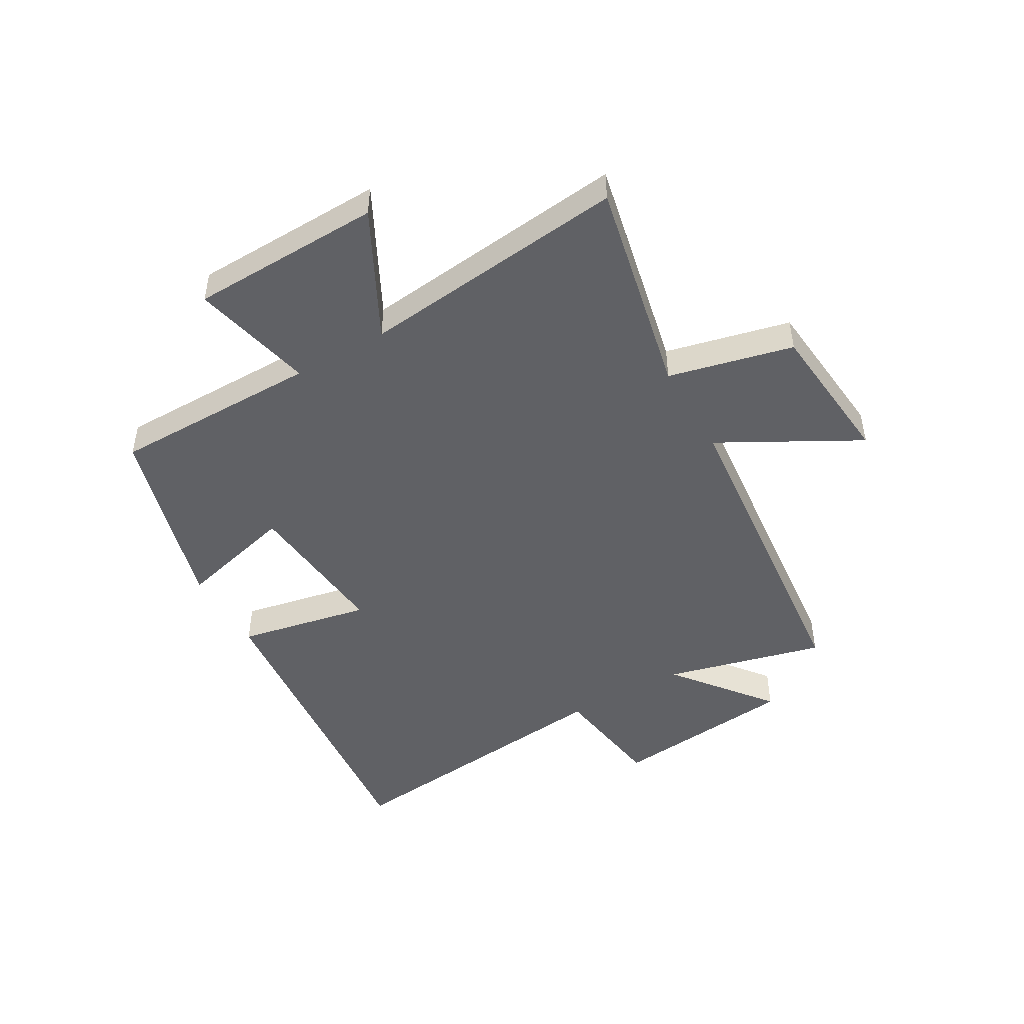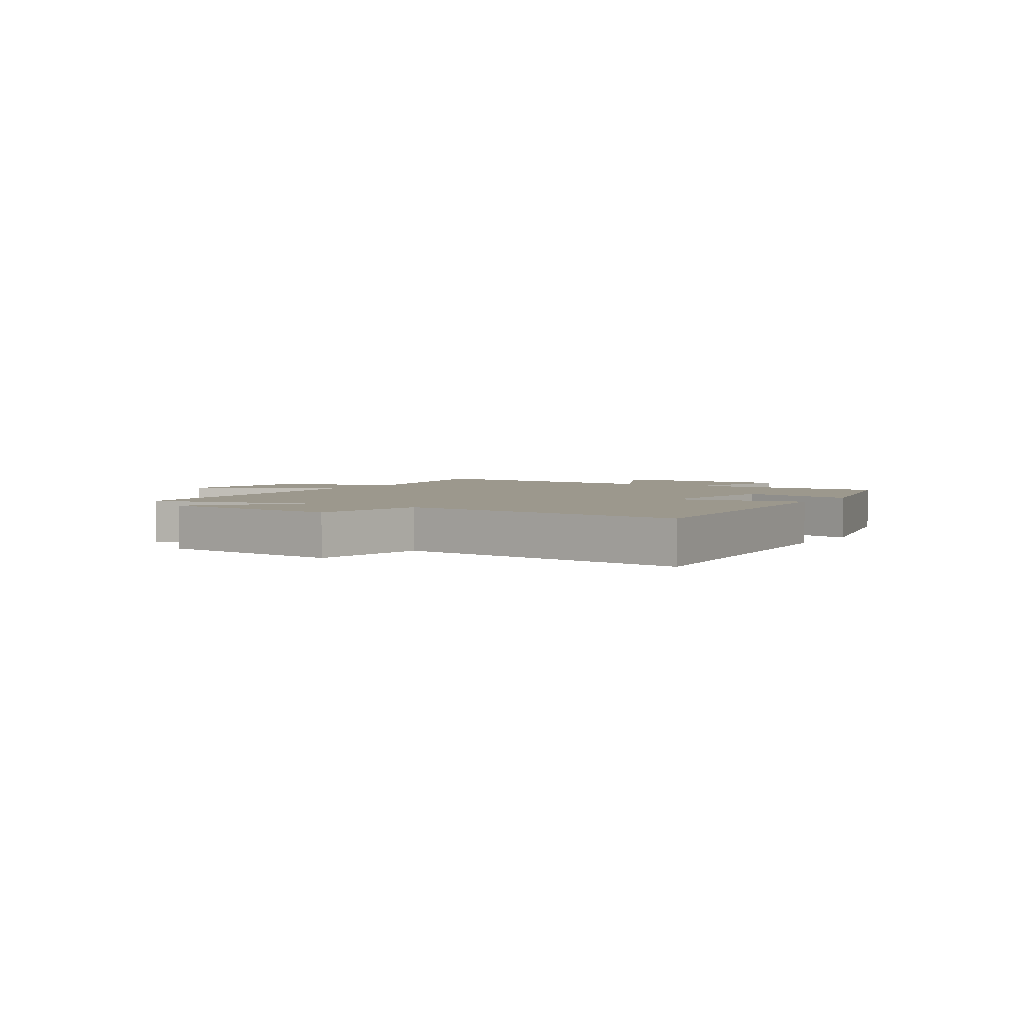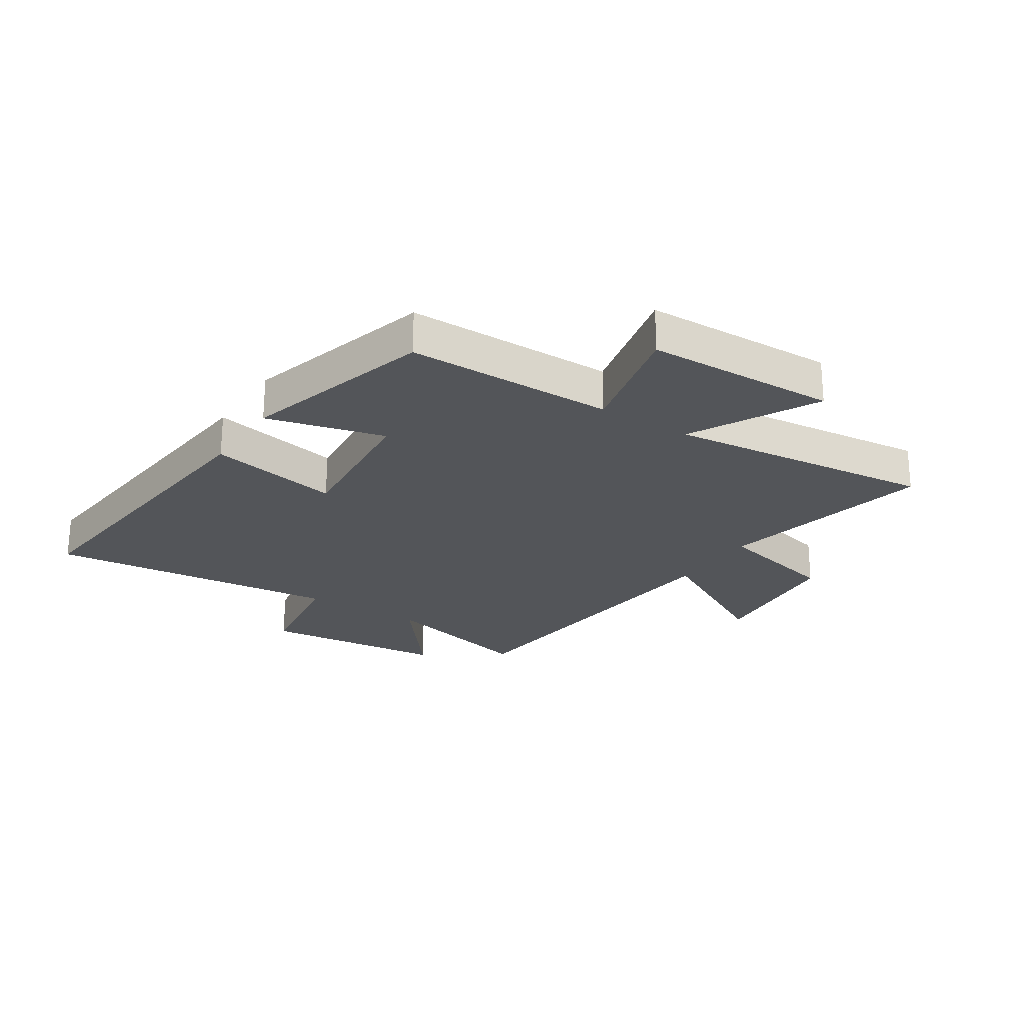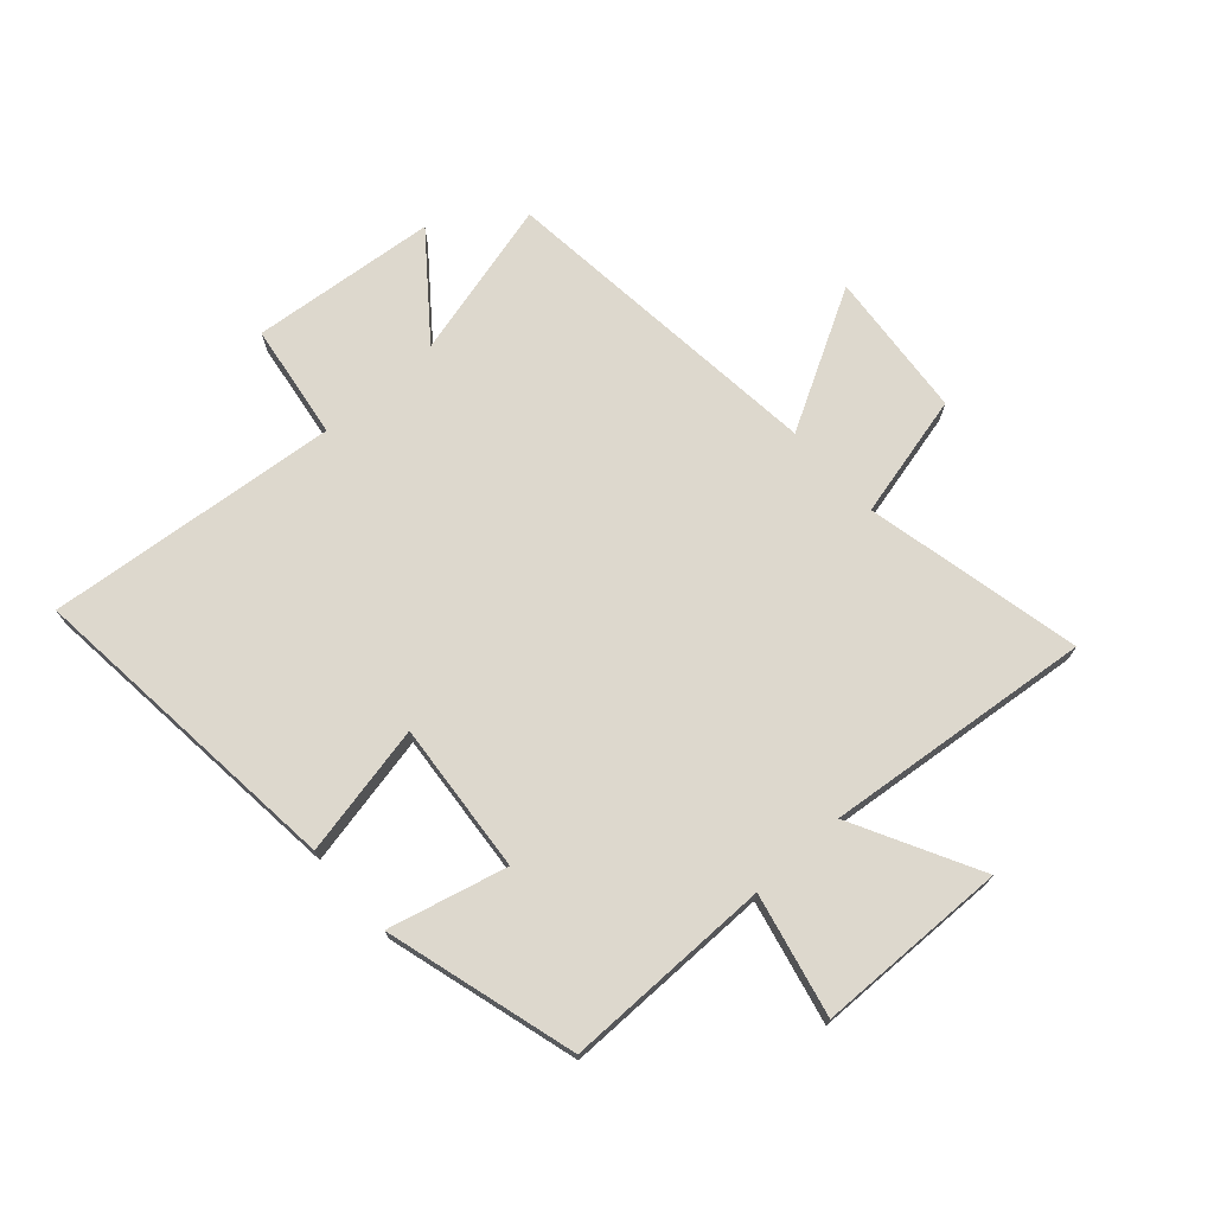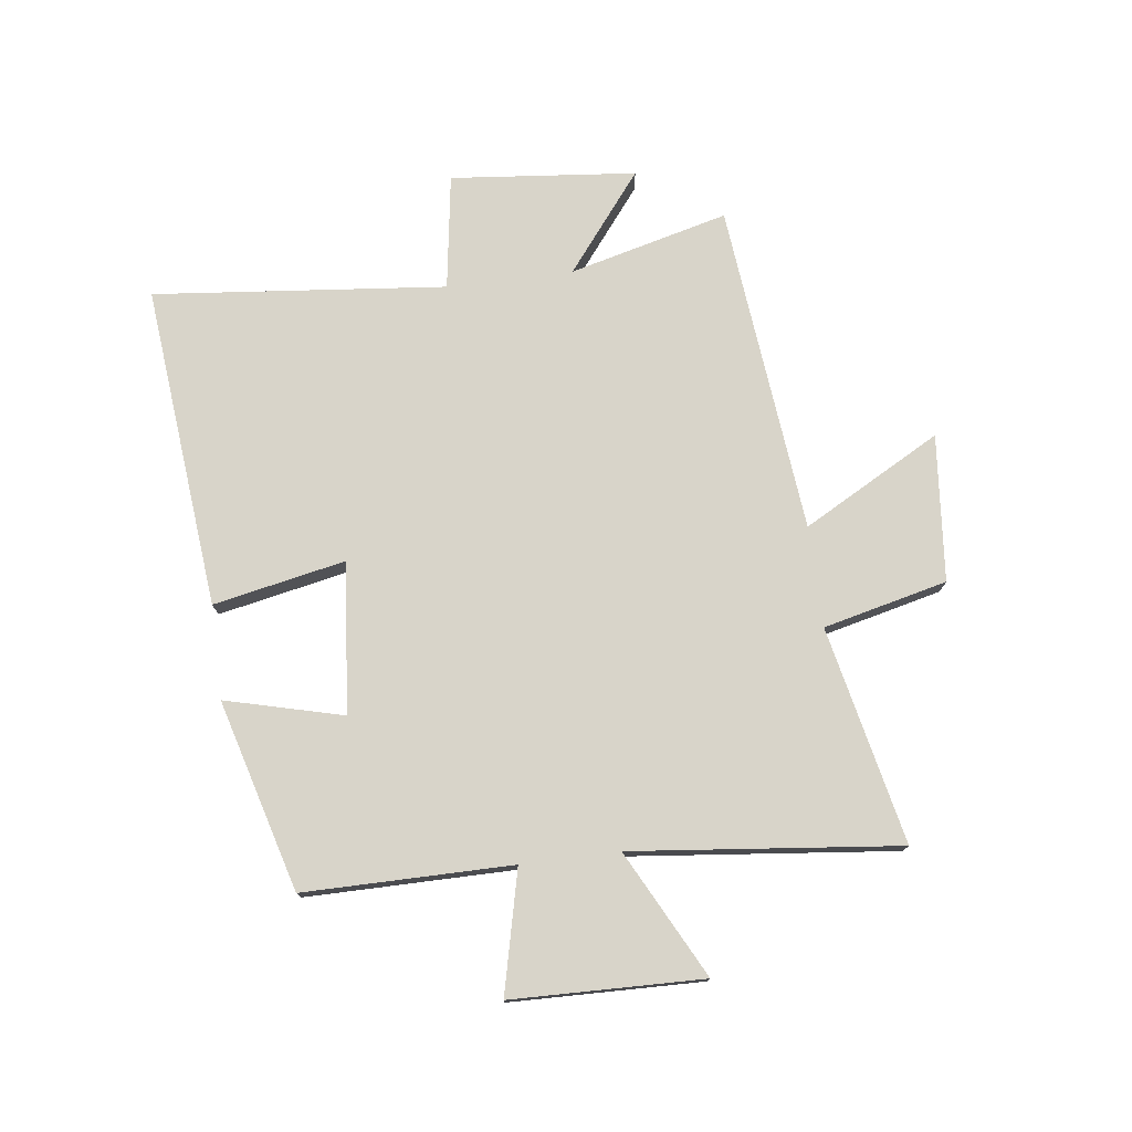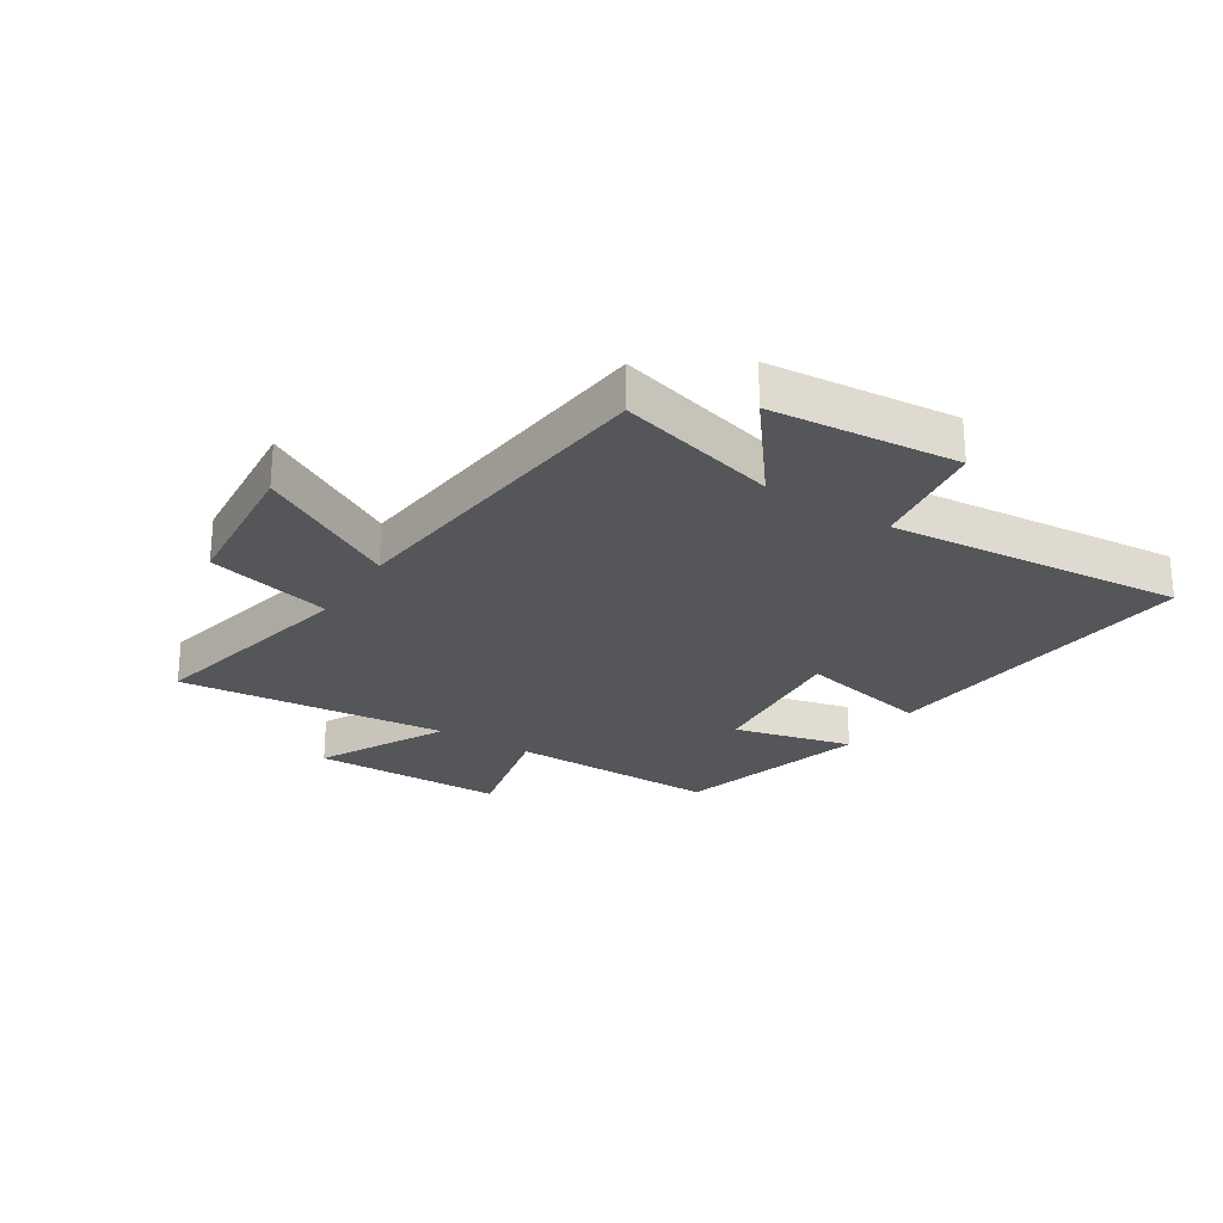
<metadata>
{"format":"obj","ext":"obj","renderer":"f3d","projection":"perspective","resolution":1024,"background":"white","views":[{"elev":-47.8,"azim":120.0,"up":"+Y"},{"elev":3.1,"azim":-57.1,"up":"+Y"},{"elev":-24.0,"azim":57.1,"up":"+Y"},{"elev":72.2,"azim":48.0,"up":"+Y"},{"elev":75.7,"azim":82.7,"up":"+Y"},{"elev":-25.6,"azim":-122.8,"up":"+Y"}]}
</metadata>
<code>
v -0.57 0.07 -0.442
v -0.5 0.07 -0.168
v -0.668 0.07 -0.3
v -0.7 0.07 0.02
v -0.5 0.07 0.05
v -0.551 0.07 0.555
v 0.009 0.07 0.5
v -0.037 0.07 0.273
v 0.223 0.07 0.297
v 0.171 0.07 0.5
v 0.5 0.07 0.408
v 0.5 0.07 0.049
v 0.71 0.07 0.098
v 0.718 0.07 -0.232
v 0.5 0.07 -0.119
v 0.55 0.07 -0.58
v 0.176 0.07 -0.5
v 0.125 0.07 -0.714
v -0.129 0.07 -0.738
v 0.002 0.07 -0.5
v -0.57 0 -0.442
v -0.5 0 -0.168
v -0.668 0 -0.3
v -0.7 0 0.02
v -0.5 0 0.05
v -0.551 0 0.555
v 0.009 0 0.5
v -0.037 0 0.273
v 0.223 0 0.297
v 0.171 0 0.5
v 0.5 0 0.408
v 0.5 0 0.049
v 0.71 0 0.098
v 0.718 0 -0.232
v 0.5 0 -0.119
v 0.55 0 -0.58
v 0.176 0 -0.5
v 0.125 0 -0.714
v -0.129 0 -0.738
v 0.002 0 -0.5
f 17 18 19 20
f 17 20 1 2
f 15 16 17 2
f 12 13 14 15
f 12 15 2
f 9 10 11 12
f 8 9 12 2
f 5 6 7 8
f 5 8 2 3
f 3 4 5
f 40 39 38 37
f 22 21 40 37
f 22 37 36 35
f 35 34 33 32
f 22 35 32
f 32 31 30 29
f 22 32 29 28
f 28 27 26 25
f 23 22 28 25
f 25 24 23
f 1 21 22 2
f 2 22 23 3
f 3 23 24 4
f 4 24 25 5
f 5 25 26 6
f 6 26 27 7
f 7 27 28 8
f 8 28 29 9
f 9 29 30 10
f 10 30 31 11
f 11 31 32 12
f 12 32 33 13
f 13 33 34 14
f 14 34 35 15
f 15 35 36 16
f 16 36 37 17
f 17 37 38 18
f 18 38 39 19
f 19 39 40 20
f 20 40 21 1

</code>
